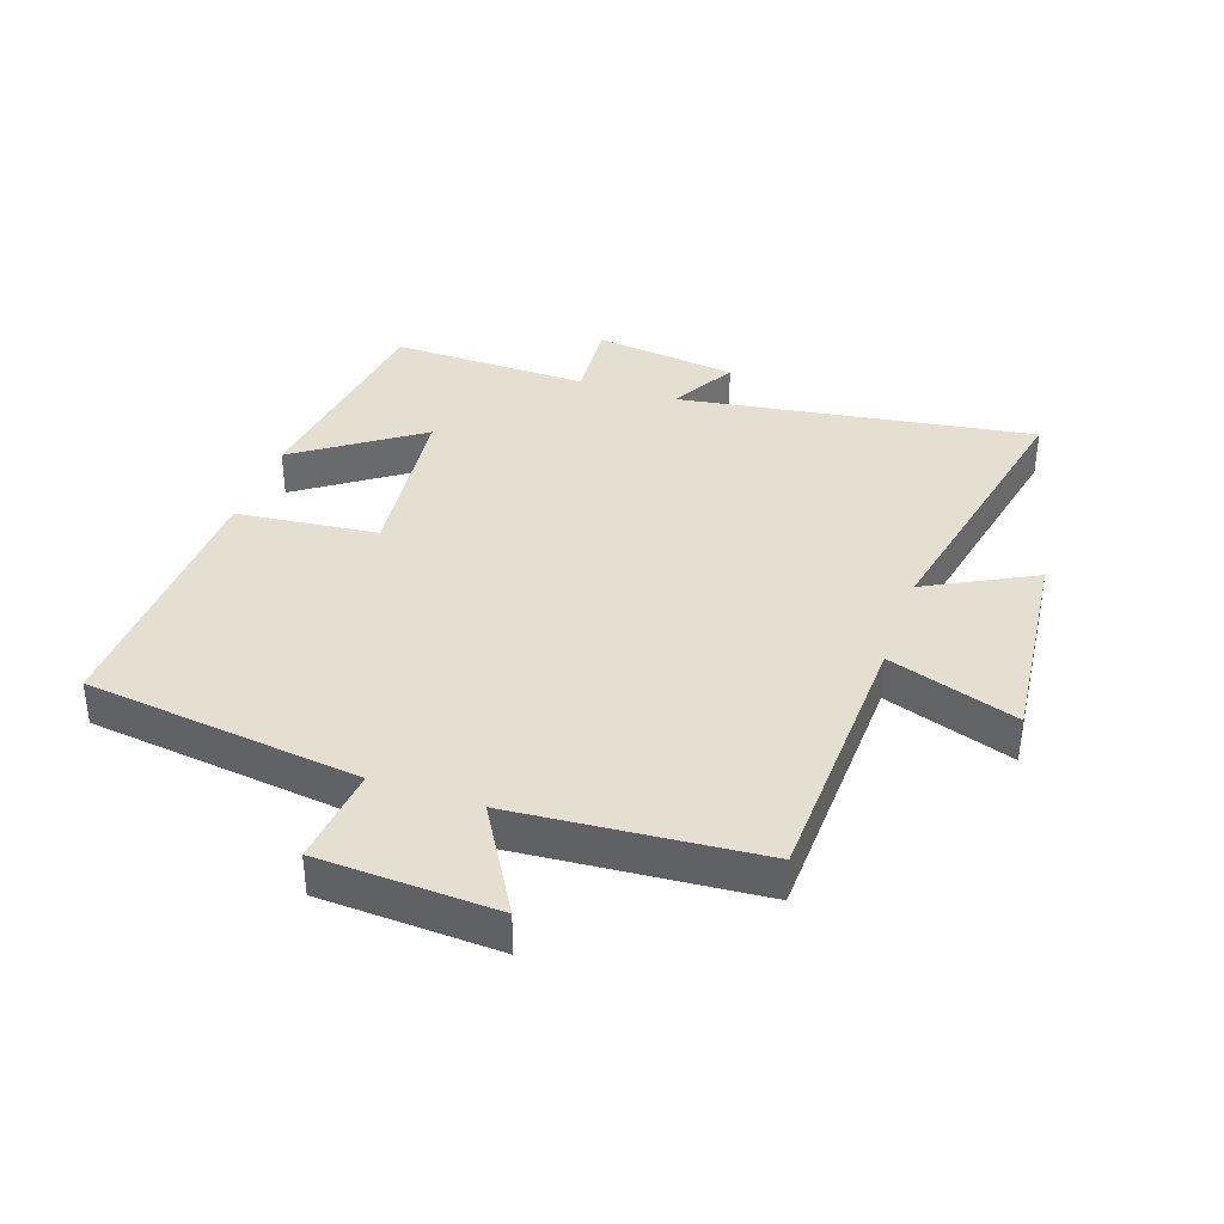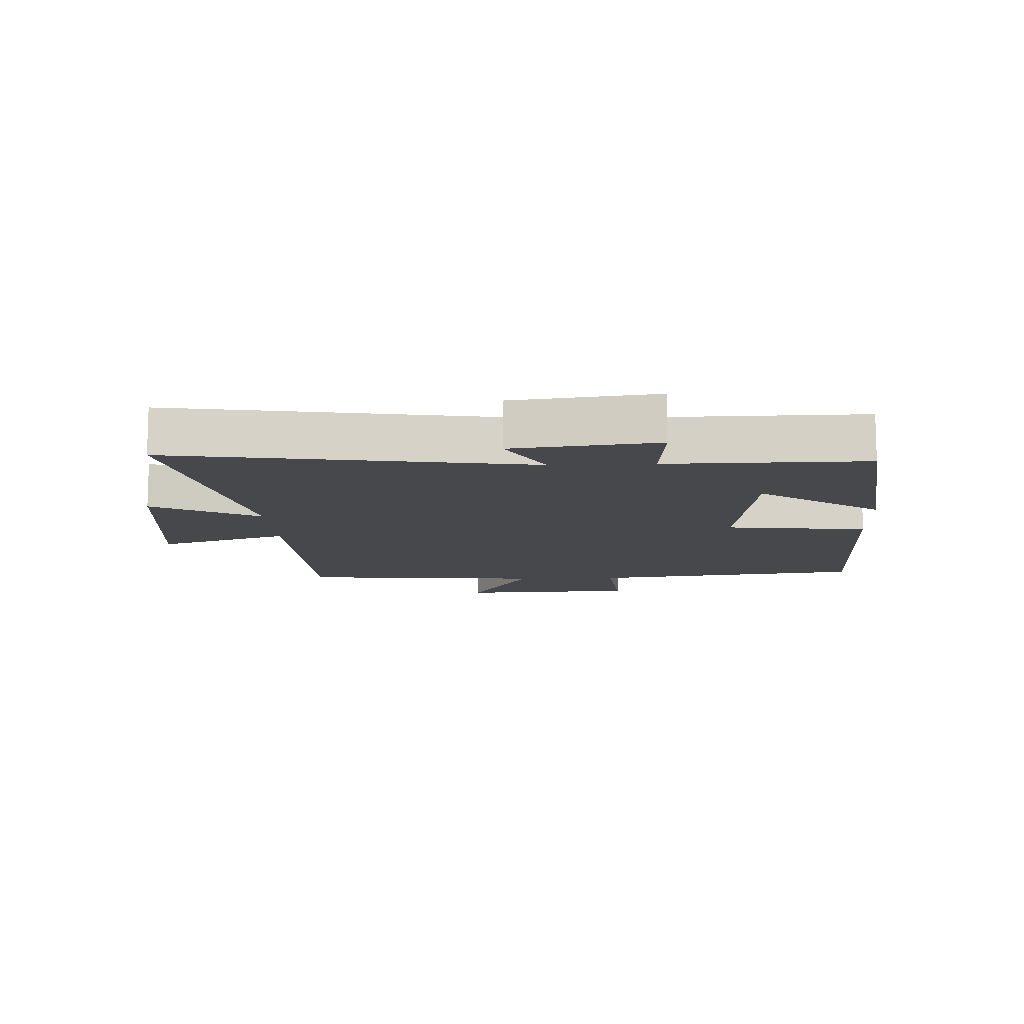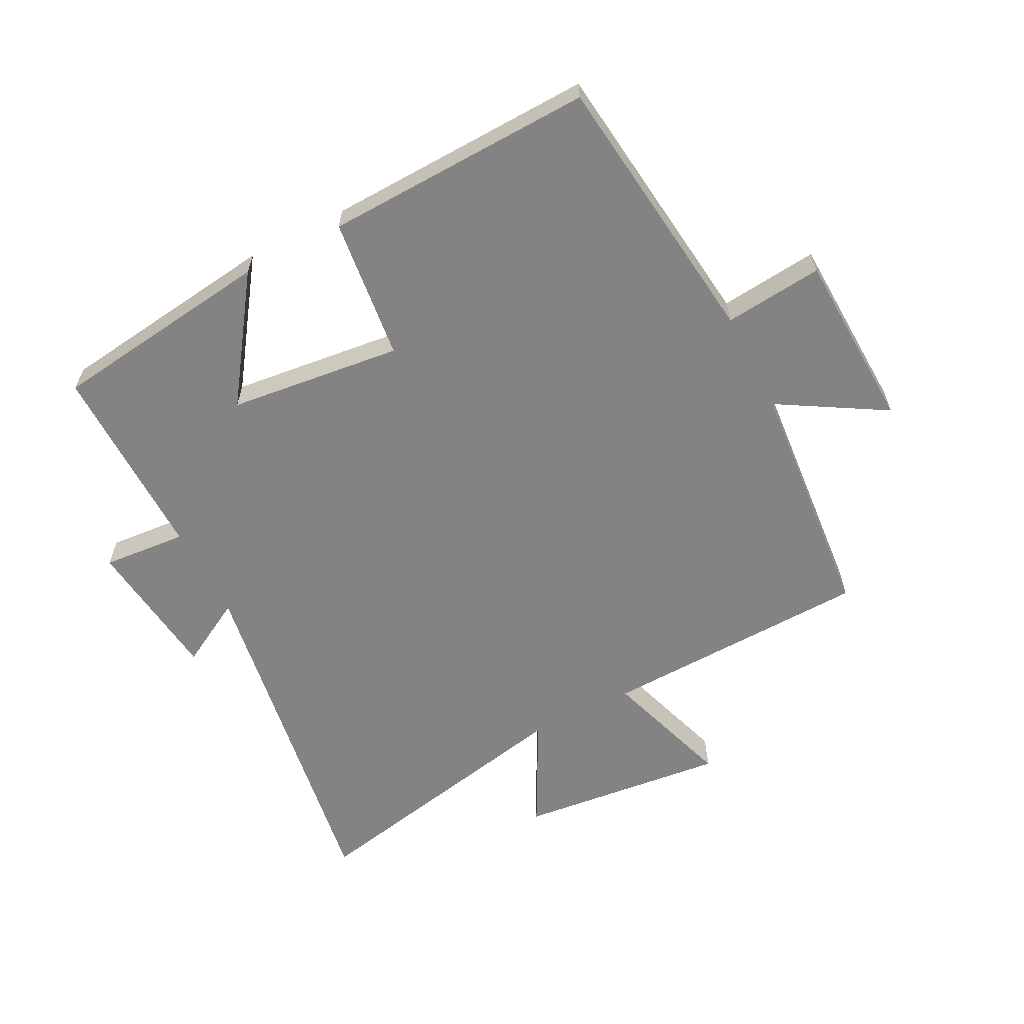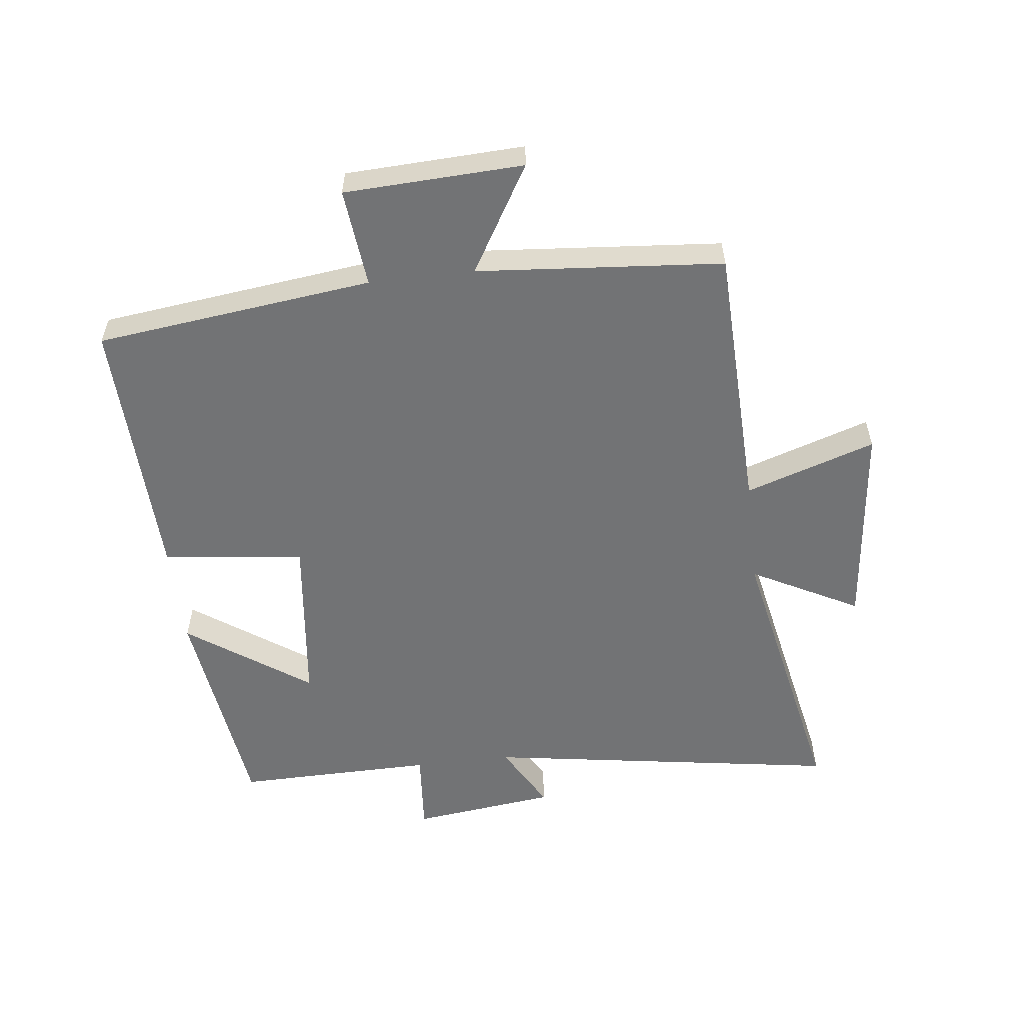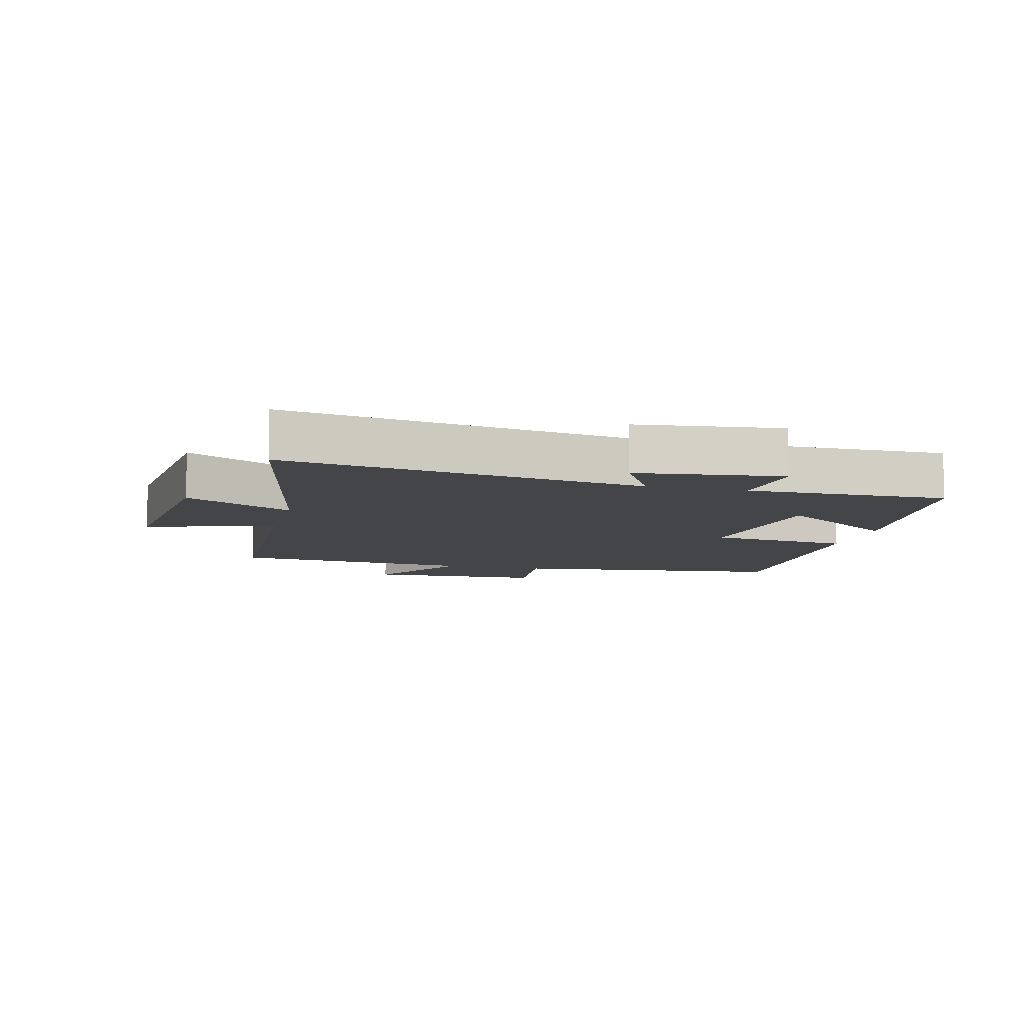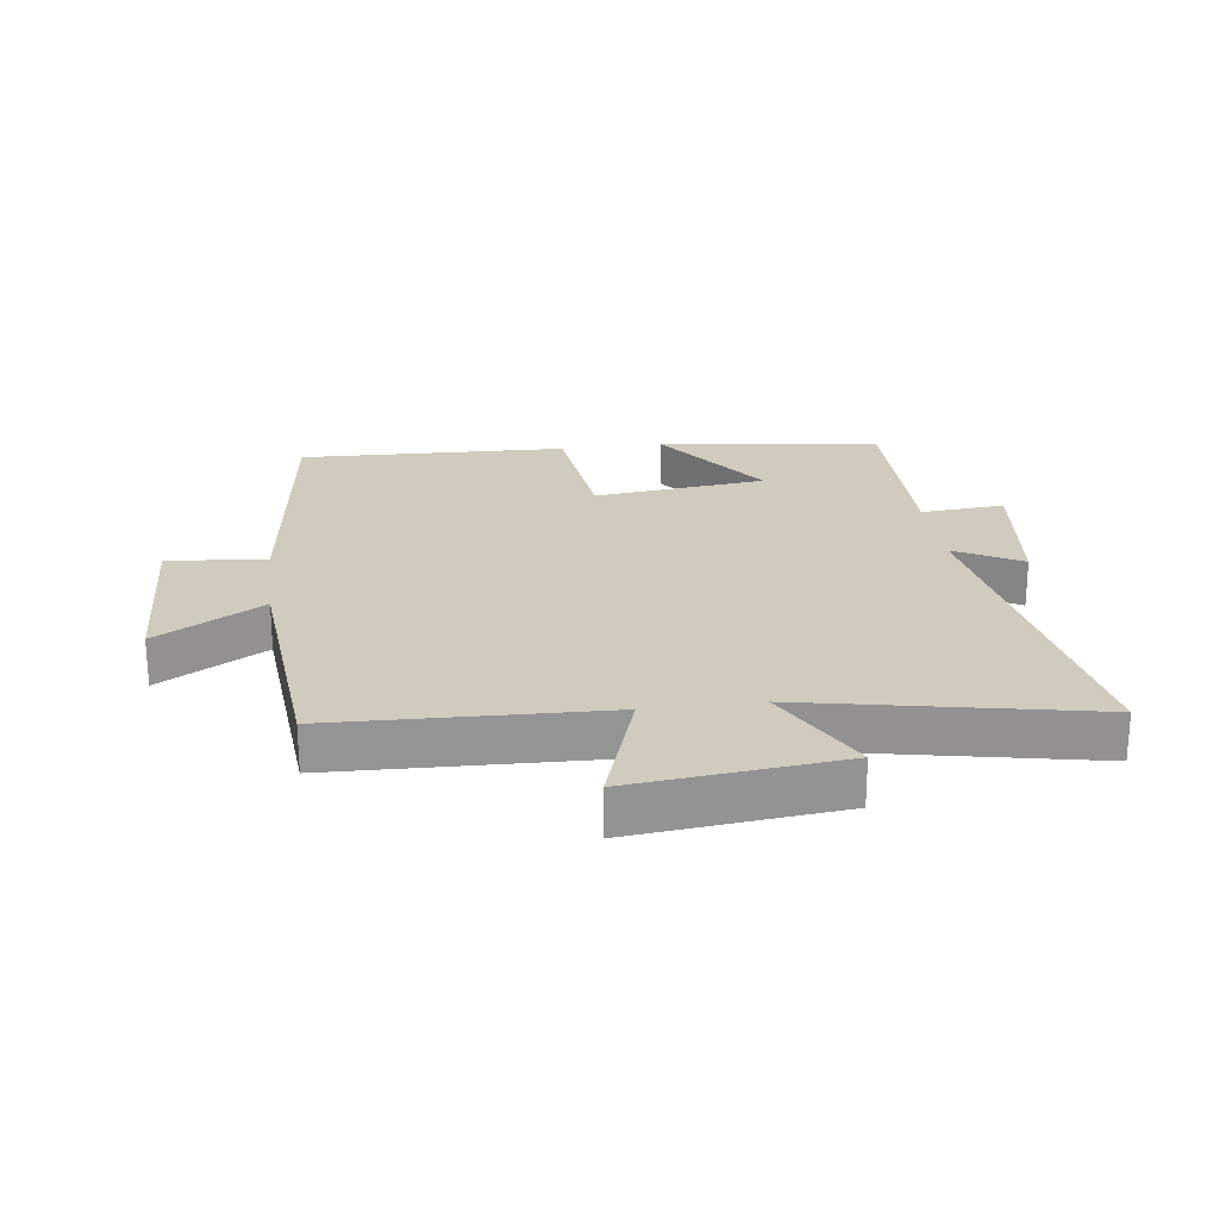
<metadata>
{"format":"obj","ext":"obj","renderer":"f3d","projection":"perspective","resolution":1024,"background":"white","views":[{"elev":37.4,"azim":-70.8,"up":"+Y"},{"elev":-11.4,"azim":92.5,"up":"+Y"},{"elev":-61.2,"azim":-152.8,"up":"+Y"},{"elev":-55.9,"azim":-83.2,"up":"+Y"},{"elev":-8.6,"azim":75.9,"up":"+Y"},{"elev":23.4,"azim":-7.5,"up":"+Y"}]}
</metadata>
<code>
v 0.504 0.07 -0.454
v 0.148 0.07 -0.5
v 0.284 0.07 -0.306
v 0.008 0.07 -0.274
v -0.018 0.07 -0.5
v -0.447 0.07 -0.514
v -0.5 0.07 -0.073
v -0.657 0.07 -0.089
v -0.669 0.07 0.195
v -0.5 0.07 0.095
v -0.467 0.07 0.486
v -0.037 0.07 0.5
v -0.105 0.07 0.707
v 0.227 0.07 0.671
v 0.137 0.07 0.5
v 0.589 0.07 0.591
v 0.5 0.07 0.023
v 0.606 0.07 0.082
v 0.634 0.07 -0.148
v 0.5 0.07 -0.137
v 0.504 0 -0.454
v 0.148 0 -0.5
v 0.284 0 -0.306
v 0.008 0 -0.274
v -0.018 0 -0.5
v -0.447 0 -0.514
v -0.5 0 -0.073
v -0.657 0 -0.089
v -0.669 0 0.195
v -0.5 0 0.095
v -0.467 0 0.486
v -0.037 0 0.5
v -0.105 0 0.707
v 0.227 0 0.671
v 0.137 0 0.5
v 0.589 0 0.591
v 0.5 0 0.023
v 0.606 0 0.082
v 0.634 0 -0.148
v 0.5 0 -0.137
f 17 18 19 20
f 15 16 17
f 15 17 20
f 12 13 14 15
f 12 15 20
f 11 12 20
f 10 11 20
f 7 8 9 10
f 6 7 10
f 5 6 10
f 4 5 10
f 3 4 10 20
f 1 2 3 20
f 40 39 38 37
f 37 36 35
f 40 37 35
f 35 34 33 32
f 40 35 32
f 40 32 31
f 40 31 30
f 30 29 28 27
f 30 27 26
f 30 26 25
f 30 25 24
f 40 30 24 23
f 40 23 22 21
f 1 21 22 2
f 2 22 23 3
f 3 23 24 4
f 4 24 25 5
f 5 25 26 6
f 6 26 27 7
f 7 27 28 8
f 8 28 29 9
f 9 29 30 10
f 10 30 31 11
f 11 31 32 12
f 12 32 33 13
f 13 33 34 14
f 14 34 35 15
f 15 35 36 16
f 16 36 37 17
f 17 37 38 18
f 18 38 39 19
f 19 39 40 20
f 20 40 21 1

</code>
